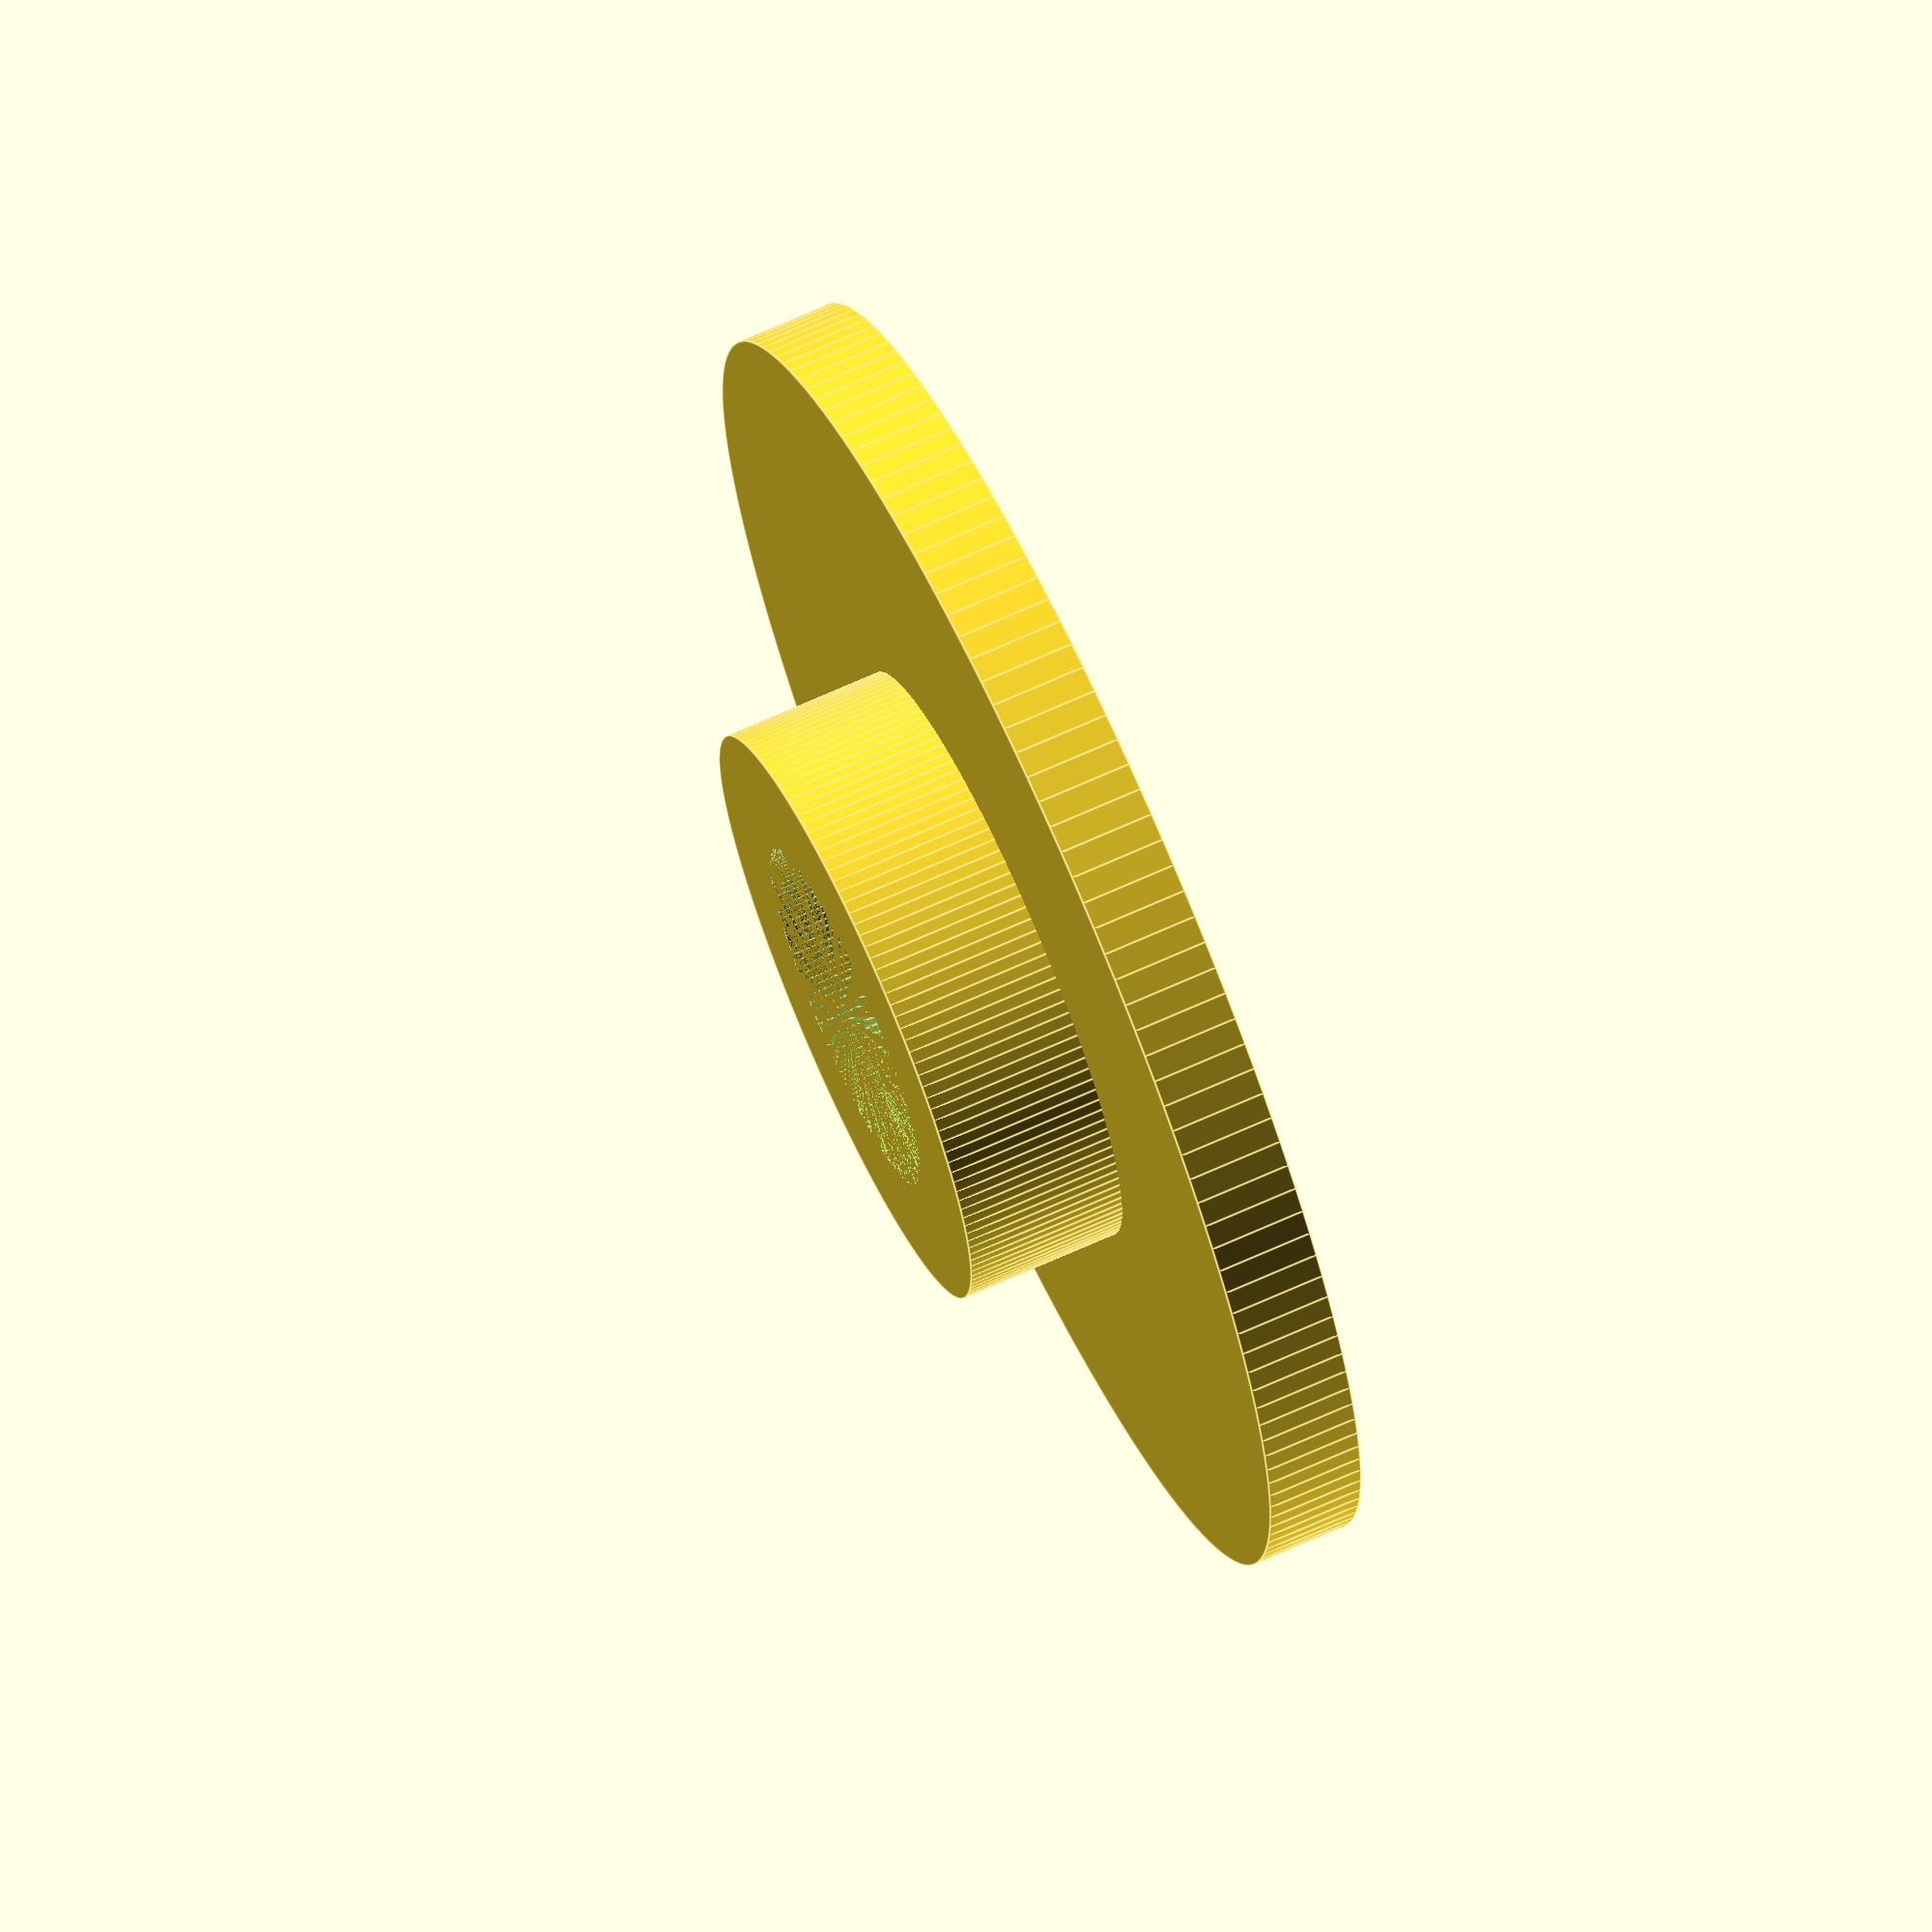
<openscad>
//diameter (shaft) [0.1mm]  0 - no hole inside -> use for cap
inner = 55; //[0:60]
    
//diameter (hole in motor body) [0.1mm] 
hole = 92; //[40:150]  
    
//ring [mm]   
outer = 20; //[10:40]   

//ring [0.1mm]
heigh_outer = 15; //[10:40]     

// [0.1mm]
heigh_hole = 25; //[10:40]    

translate([100,100,0])
difference() {
    union(){
        //base ring
        cylinder(heigh_outer/10, d=outer, $fn=150);
        //hole
        cylinder((heigh_outer + heigh_hole)/10, d=hole/10, $fn=150);
    }
    //shaft
    cylinder((heigh_outer + heigh_hole)/10, d=inner/10, $fn=150);
}

</openscad>
<views>
elev=111.3 azim=283.7 roll=114.4 proj=o view=edges
</views>
